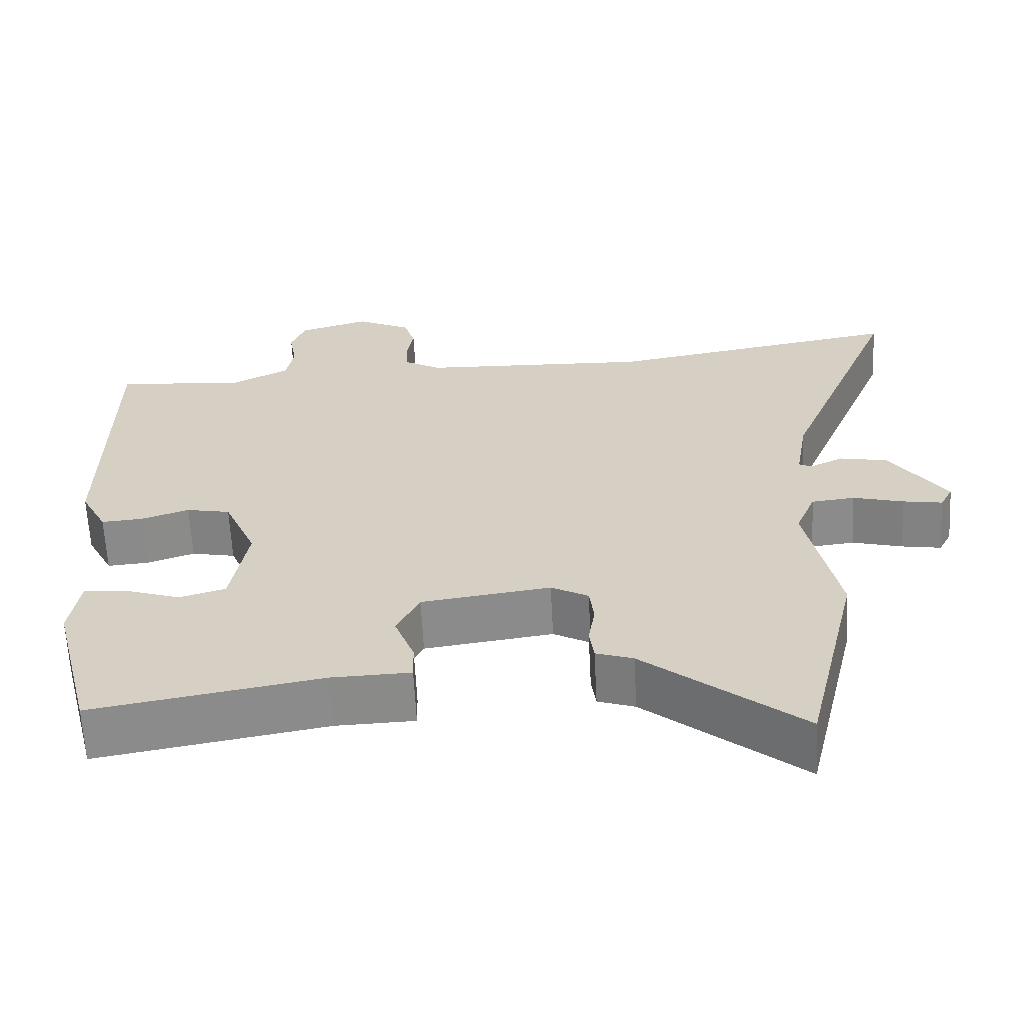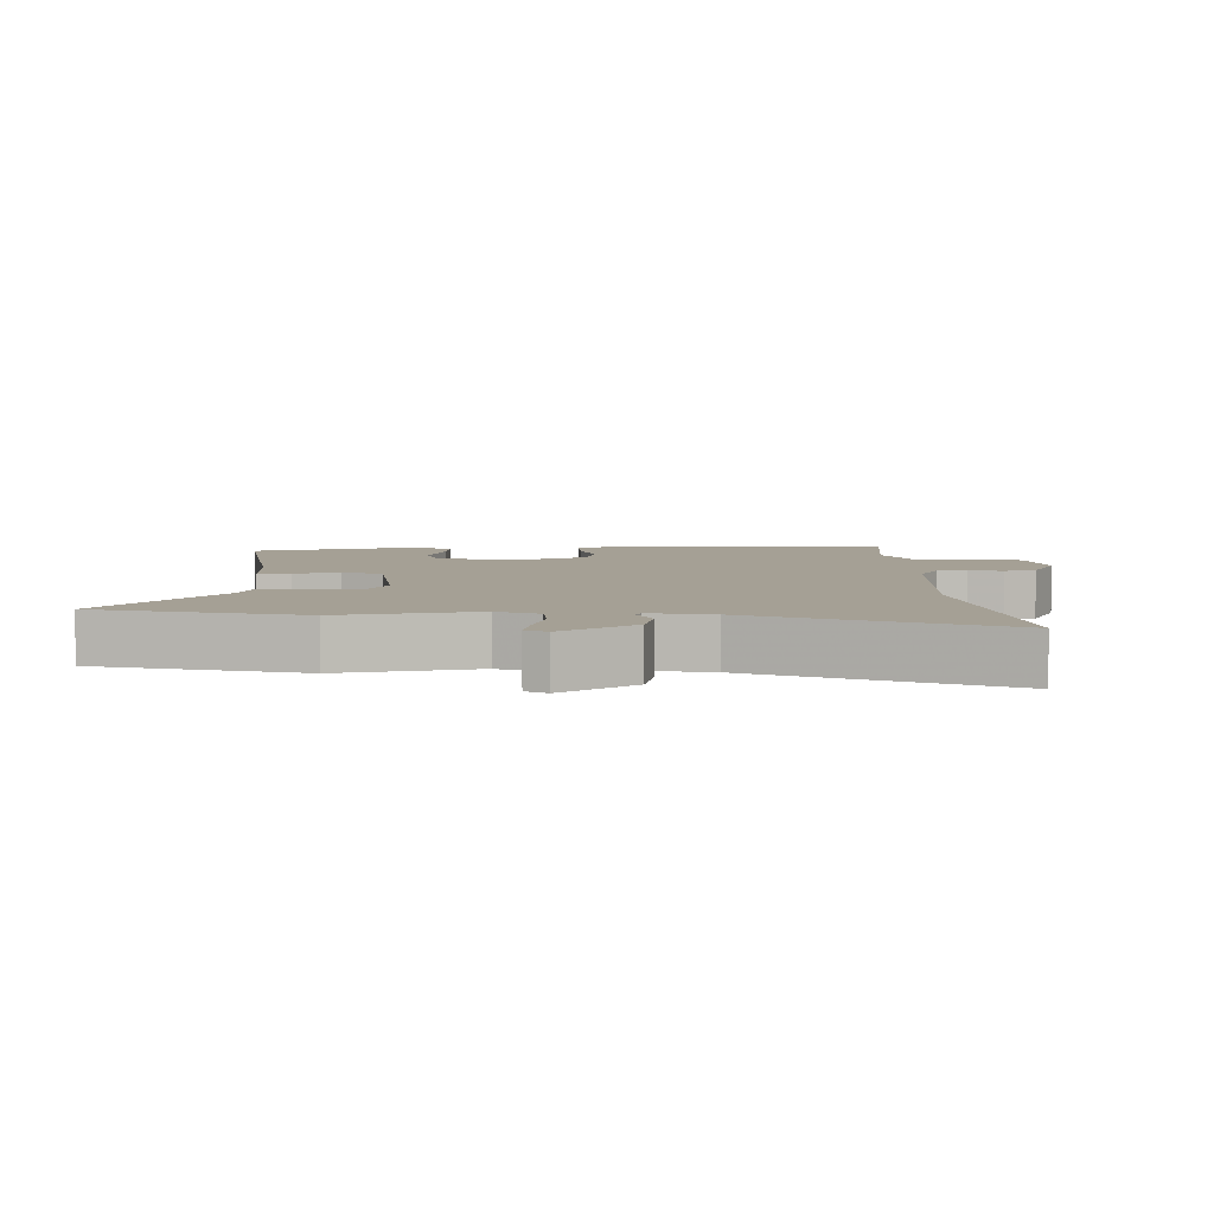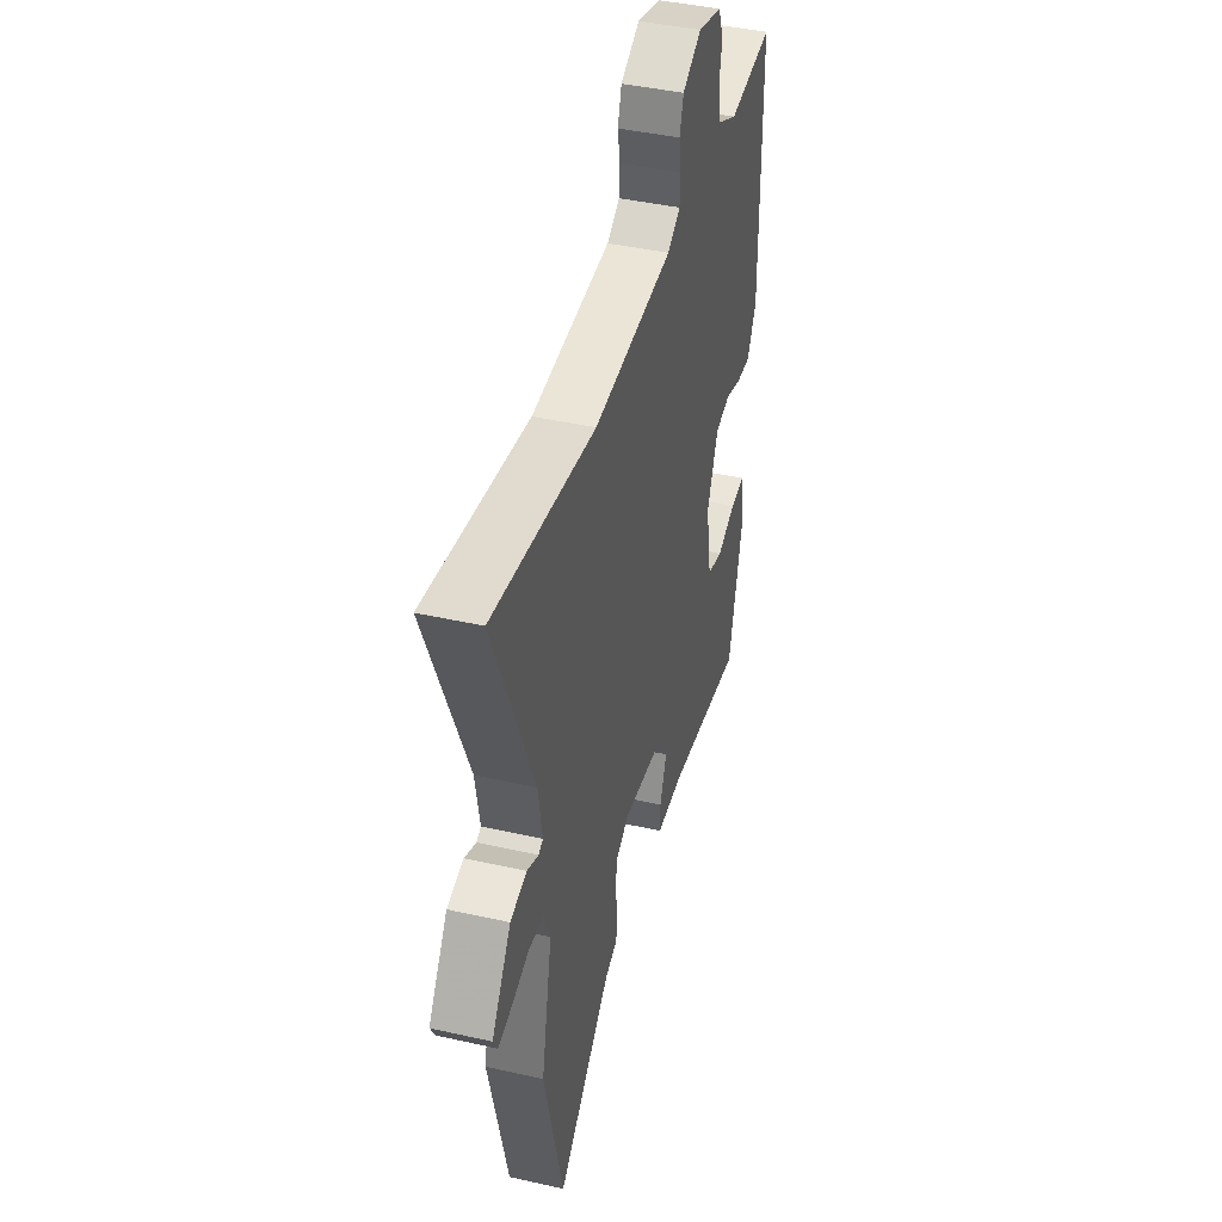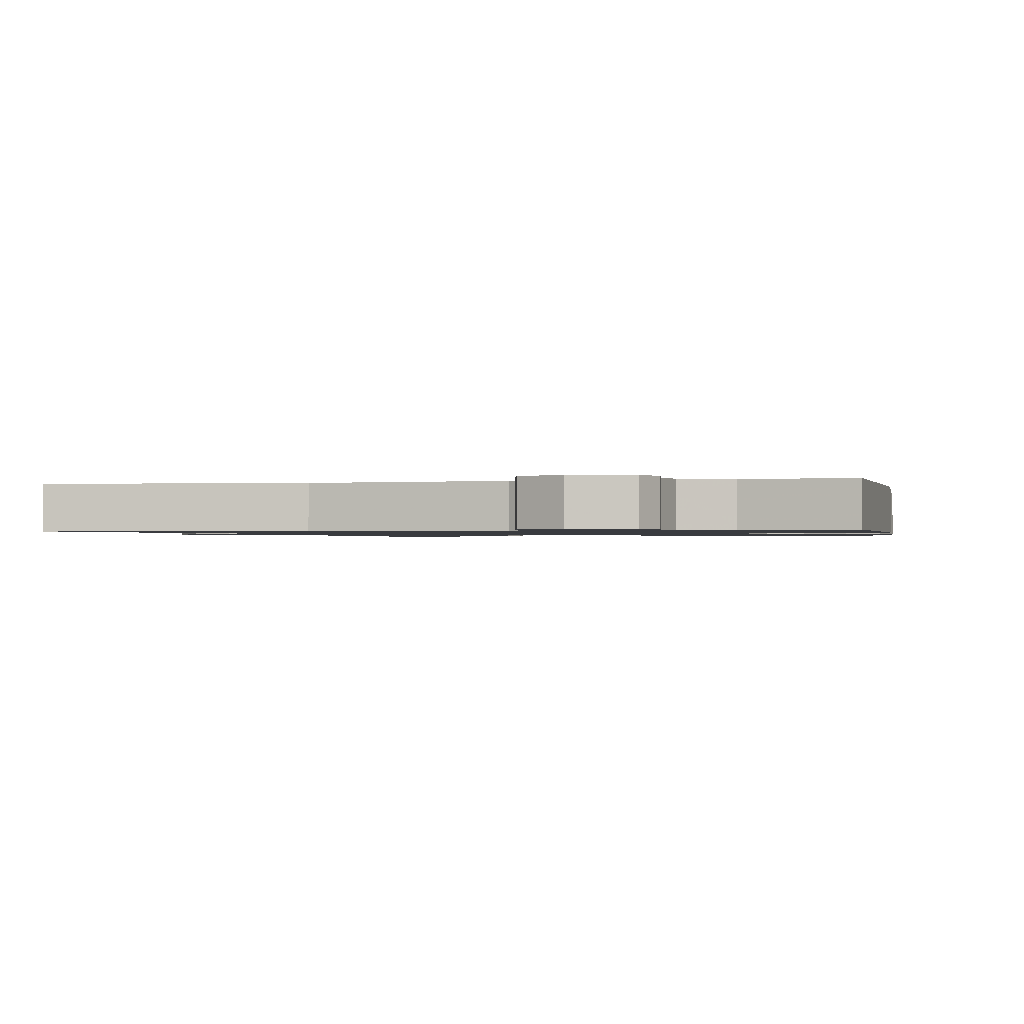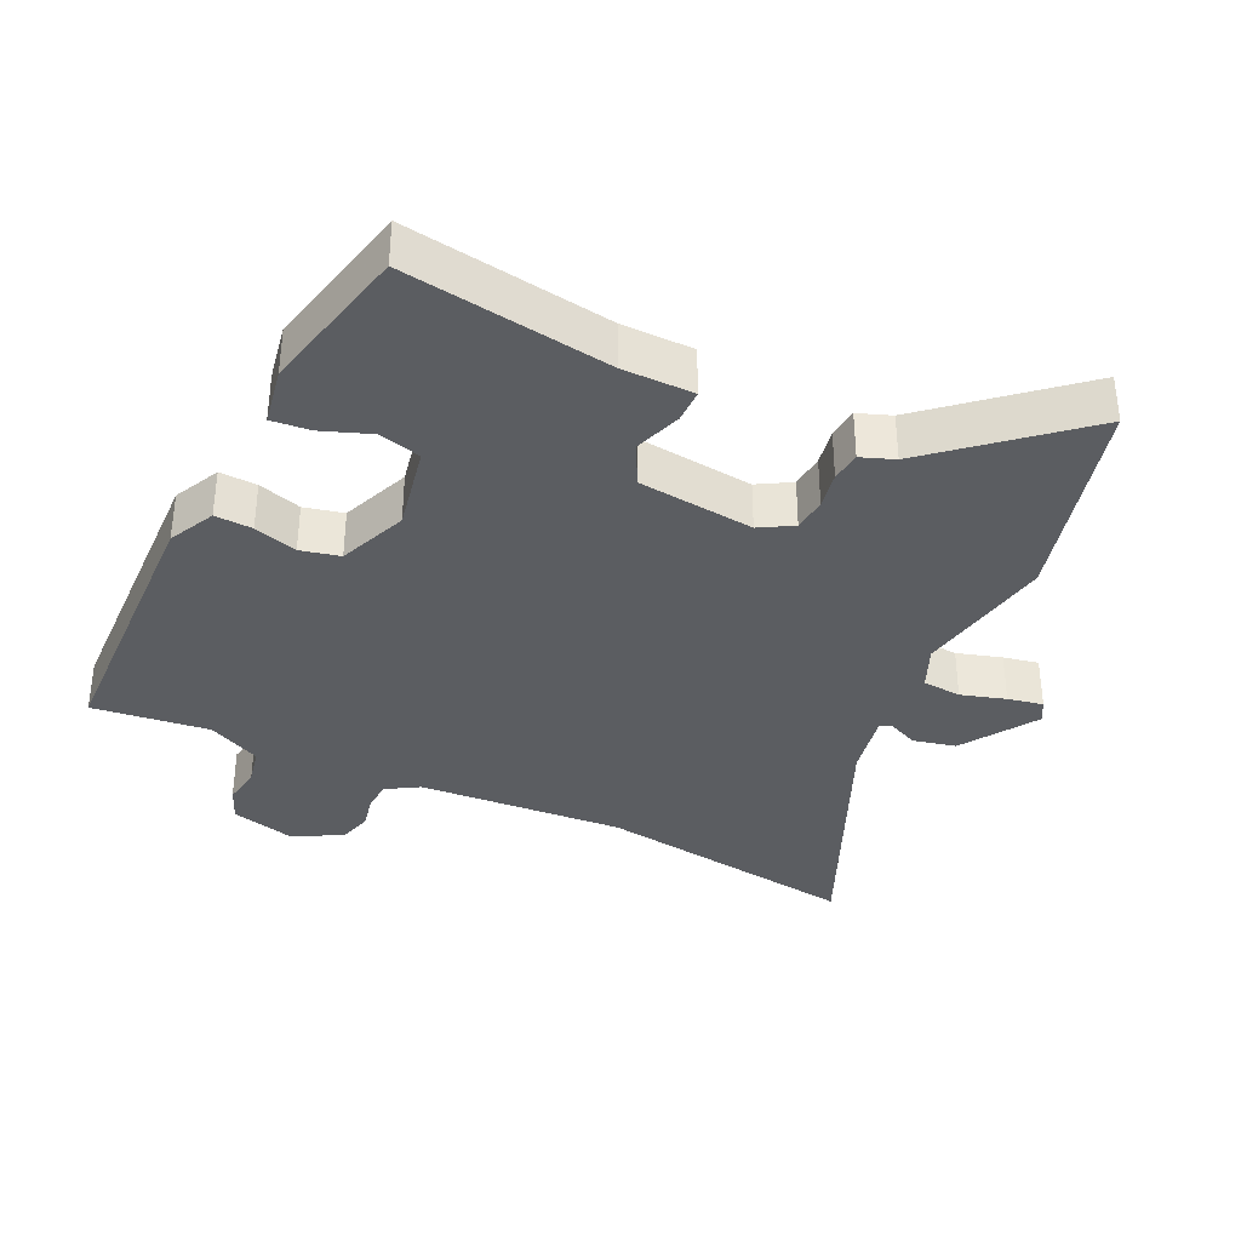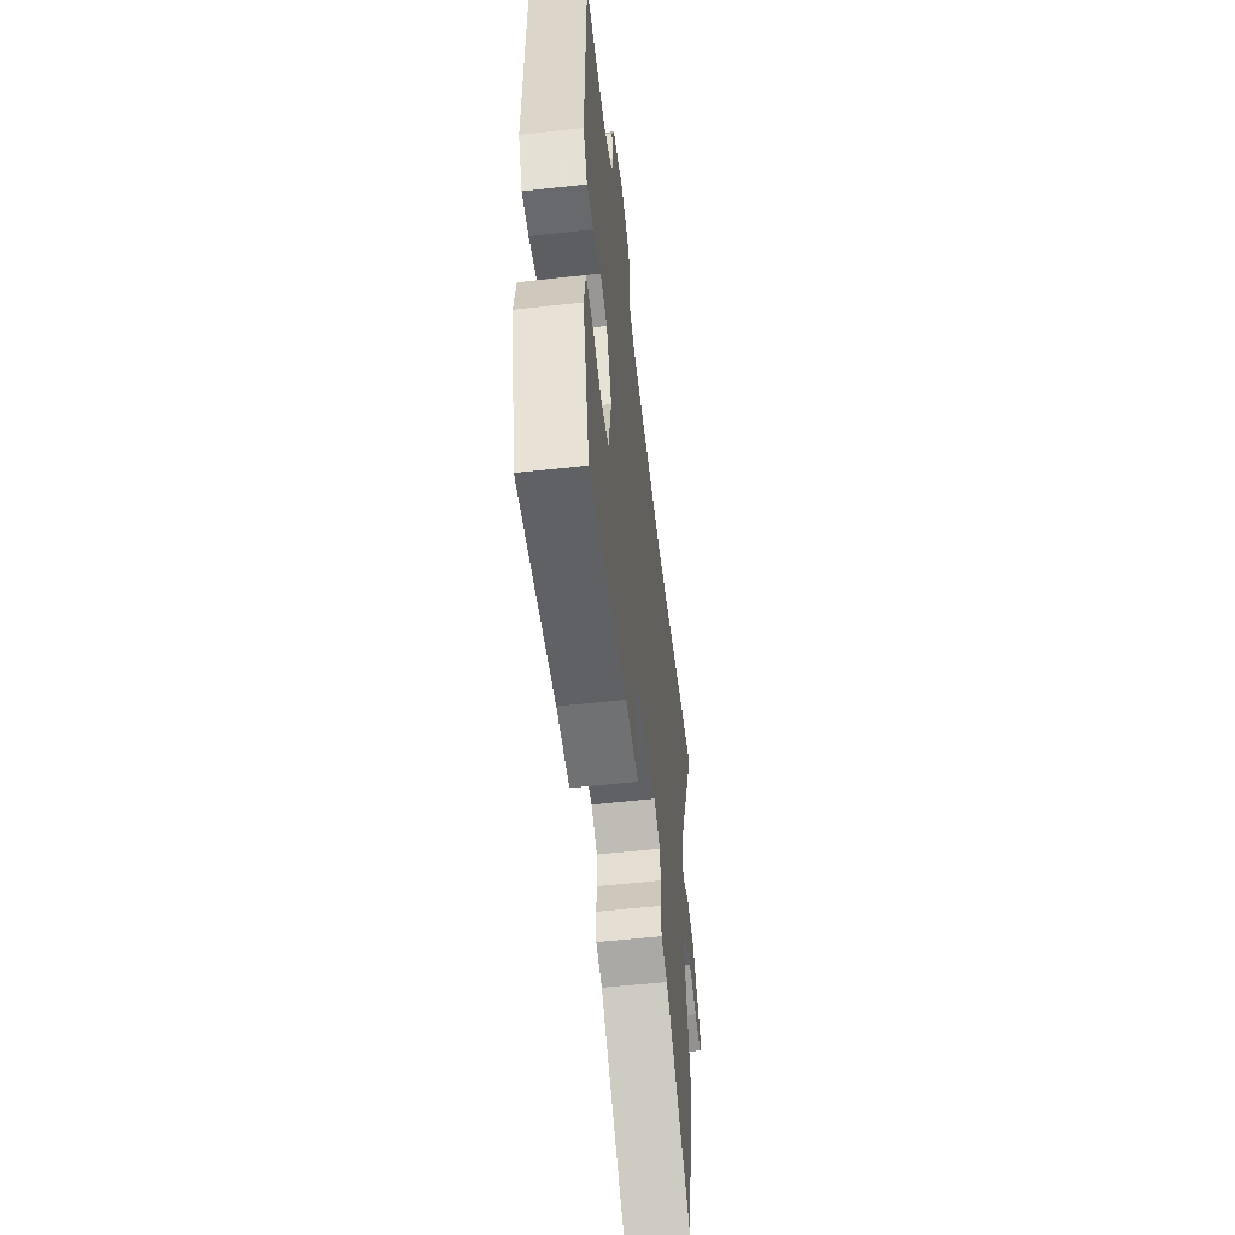
<metadata>
{"format":"obj","ext":"obj","renderer":"f3d","projection":"perspective","resolution":1024,"background":"white","views":[{"elev":-63.1,"azim":-177.0,"up":"+Z"},{"elev":5.9,"azim":-90.5,"up":"+Y"},{"elev":42.4,"azim":-74.9,"up":"+Z"},{"elev":-1.1,"azim":15.1,"up":"+Y"},{"elev":-36.0,"azim":156.0,"up":"+Y"},{"elev":-56.9,"azim":96.7,"up":"+Z"}]}
</metadata>
<code>
v 0.496 0.07 0.474
v 0.498 0.07 0.059
v 0.463 0.07 -0.008
v 0.408 0.07 -0.004
v 0.345 0.07 0.017
v 0.287 0.07 0.005
v 0.244 0.07 -0.095
v 0.266 0.07 -0.222
v 0.327 0.07 -0.24
v 0.4 0.07 -0.215
v 0.457 0.07 -0.211
v 0.47 0.07 -0.296
v 0.414 0.07 -0.517
v 0.113 0.07 -0.465
v 0.009 0.07 -0.462
v 0.01 0.07 -0.413
v 0.036 0.07 -0.344
v 0.006 0.07 -0.283
v -0.164 0.07 -0.26
v -0.213 0.07 -0.287
v -0.219 0.07 -0.336
v -0.21 0.07 -0.391
v -0.216 0.07 -0.435
v -0.265 0.07 -0.452
v -0.471 0.07 -0.622
v -0.544 0.07 -0.315
v -0.503 0.07 -0.111
v -0.529 0.07 -0.048
v -0.586 0.07 -0.042
v -0.652 0.07 -0.06
v -0.704 0.07 -0.069
v -0.721 0.07 -0.037
v -0.647 0.07 0.071
v -0.584 0.07 0.084
v -0.54 0.07 0.063
v -0.523 0.07 0.071
v -0.539 0.07 0.166
v -0.69 0.07 0.532
v -0.3 0.07 0.466
v 0.004 0.07 0.479
v 0.053 0.07 0.507
v 0.056 0.07 0.552
v 0.047 0.07 0.603
v 0.062 0.07 0.651
v 0.135 0.07 0.687
v 0.228 0.07 0.66
v 0.247 0.07 0.611
v 0.237 0.07 0.553
v 0.247 0.07 0.498
v 0.324 0.07 0.458
v 0.496 0 0.474
v 0.498 0 0.059
v 0.463 0 -0.008
v 0.408 0 -0.004
v 0.345 0 0.017
v 0.287 0 0.005
v 0.244 0 -0.095
v 0.266 0 -0.222
v 0.327 0 -0.24
v 0.4 0 -0.215
v 0.457 0 -0.211
v 0.47 0 -0.296
v 0.414 0 -0.517
v 0.113 0 -0.465
v 0.009 0 -0.462
v 0.01 0 -0.413
v 0.036 0 -0.344
v 0.006 0 -0.283
v -0.164 0 -0.26
v -0.213 0 -0.287
v -0.219 0 -0.336
v -0.21 0 -0.391
v -0.216 0 -0.435
v -0.265 0 -0.452
v -0.471 0 -0.622
v -0.544 0 -0.315
v -0.503 0 -0.111
v -0.529 0 -0.048
v -0.586 0 -0.042
v -0.652 0 -0.06
v -0.704 0 -0.069
v -0.721 0 -0.037
v -0.647 0 0.071
v -0.584 0 0.084
v -0.54 0 0.063
v -0.523 0 0.071
v -0.539 0 0.166
v -0.69 0 0.532
v -0.3 0 0.466
v 0.004 0 0.479
v 0.053 0 0.507
v 0.056 0 0.552
v 0.047 0 0.603
v 0.062 0 0.651
v 0.135 0 0.687
v 0.228 0 0.66
v 0.247 0 0.611
v 0.237 0 0.553
v 0.247 0 0.498
v 0.324 0 0.458
f 46 47 48
f 45 46 48
f 44 45 48
f 43 44 48
f 42 43 48
f 41 42 48 49
f 40 41 49 50
f 37 38 39
f 39 40 50
f 37 39 50
f 36 37 50
f 33 34 35
f 32 33 35
f 31 32 35
f 30 31 35
f 29 30 35
f 50 1 2
f 36 50 2
f 35 36 2
f 29 35 2
f 28 29 2
f 24 25 26 27
f 24 27 28
f 23 24 28
f 22 23 28
f 21 22 28
f 14 15 16 17
f 13 14 17
f 12 13 17
f 11 12 17
f 10 11 17
f 9 10 17
f 8 9 17 18
f 7 8 18 19
f 2 3 4 5
f 2 5 6
f 28 2 6
f 20 21 28
f 19 20 28 6
f 6 7 19
f 98 97 96
f 98 96 95
f 98 95 94
f 98 94 93
f 98 93 92
f 99 98 92 91
f 100 99 91 90
f 89 88 87
f 100 90 89
f 100 89 87
f 100 87 86
f 85 84 83
f 85 83 82
f 85 82 81
f 85 81 80
f 85 80 79
f 52 51 100
f 52 100 86
f 52 86 85
f 52 85 79
f 52 79 78
f 77 76 75 74
f 78 77 74
f 78 74 73
f 78 73 72
f 78 72 71
f 67 66 65 64
f 67 64 63
f 67 63 62
f 67 62 61
f 67 61 60
f 67 60 59
f 68 67 59 58
f 69 68 58 57
f 55 54 53 52
f 56 55 52
f 56 52 78
f 78 71 70
f 56 78 70 69
f 69 57 56
f 1 51 52 2
f 2 52 53 3
f 3 53 54 4
f 4 54 55 5
f 5 55 56 6
f 6 56 57 7
f 7 57 58 8
f 8 58 59 9
f 9 59 60 10
f 10 60 61 11
f 11 61 62 12
f 12 62 63 13
f 13 63 64 14
f 14 64 65 15
f 15 65 66 16
f 16 66 67 17
f 17 67 68 18
f 18 68 69 19
f 19 69 70 20
f 20 70 71 21
f 21 71 72 22
f 22 72 73 23
f 23 73 74 24
f 24 74 75 25
f 25 75 76 26
f 26 76 77 27
f 27 77 78 28
f 28 78 79 29
f 29 79 80 30
f 30 80 81 31
f 31 81 82 32
f 32 82 83 33
f 33 83 84 34
f 34 84 85 35
f 35 85 86 36
f 36 86 87 37
f 37 87 88 38
f 38 88 89 39
f 39 89 90 40
f 40 90 91 41
f 41 91 92 42
f 42 92 93 43
f 43 93 94 44
f 44 94 95 45
f 45 95 96 46
f 46 96 97 47
f 47 97 98 48
f 48 98 99 49
f 49 99 100 50
f 50 100 51 1

</code>
